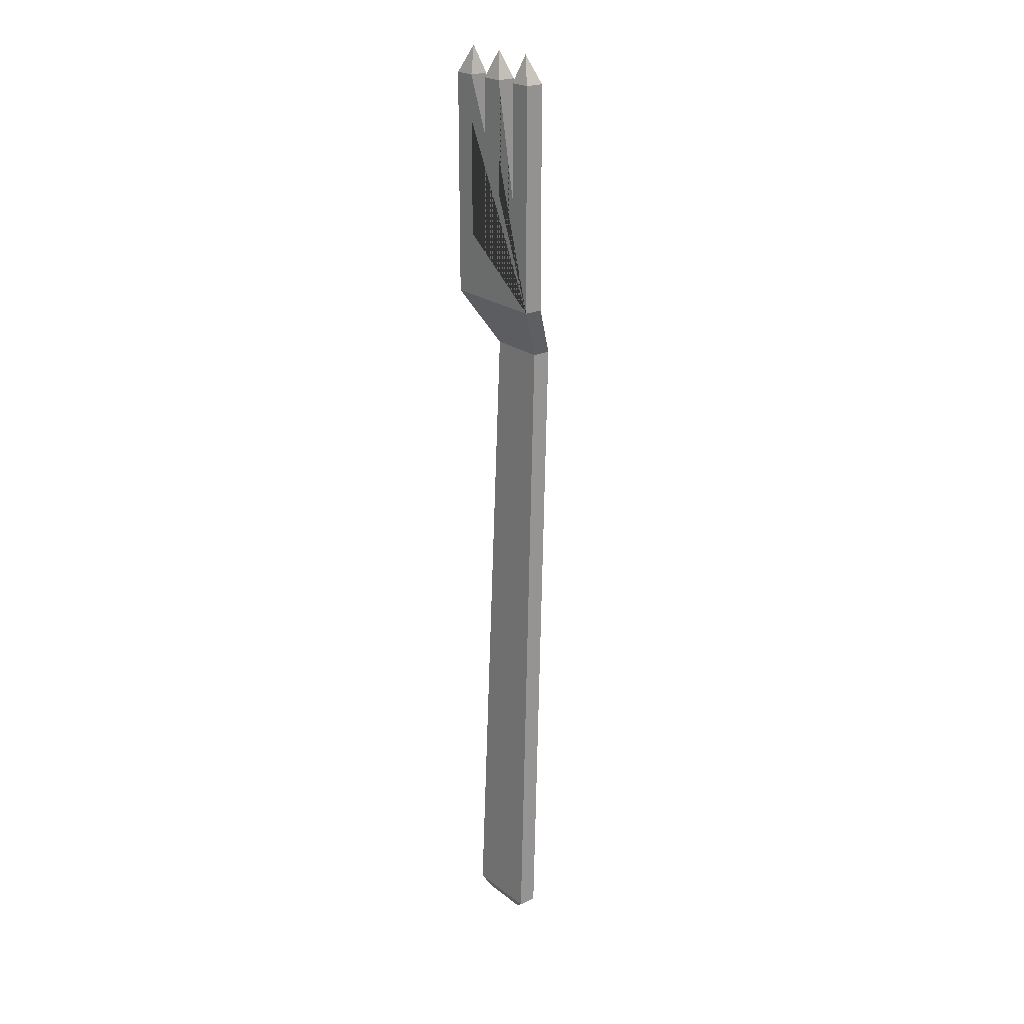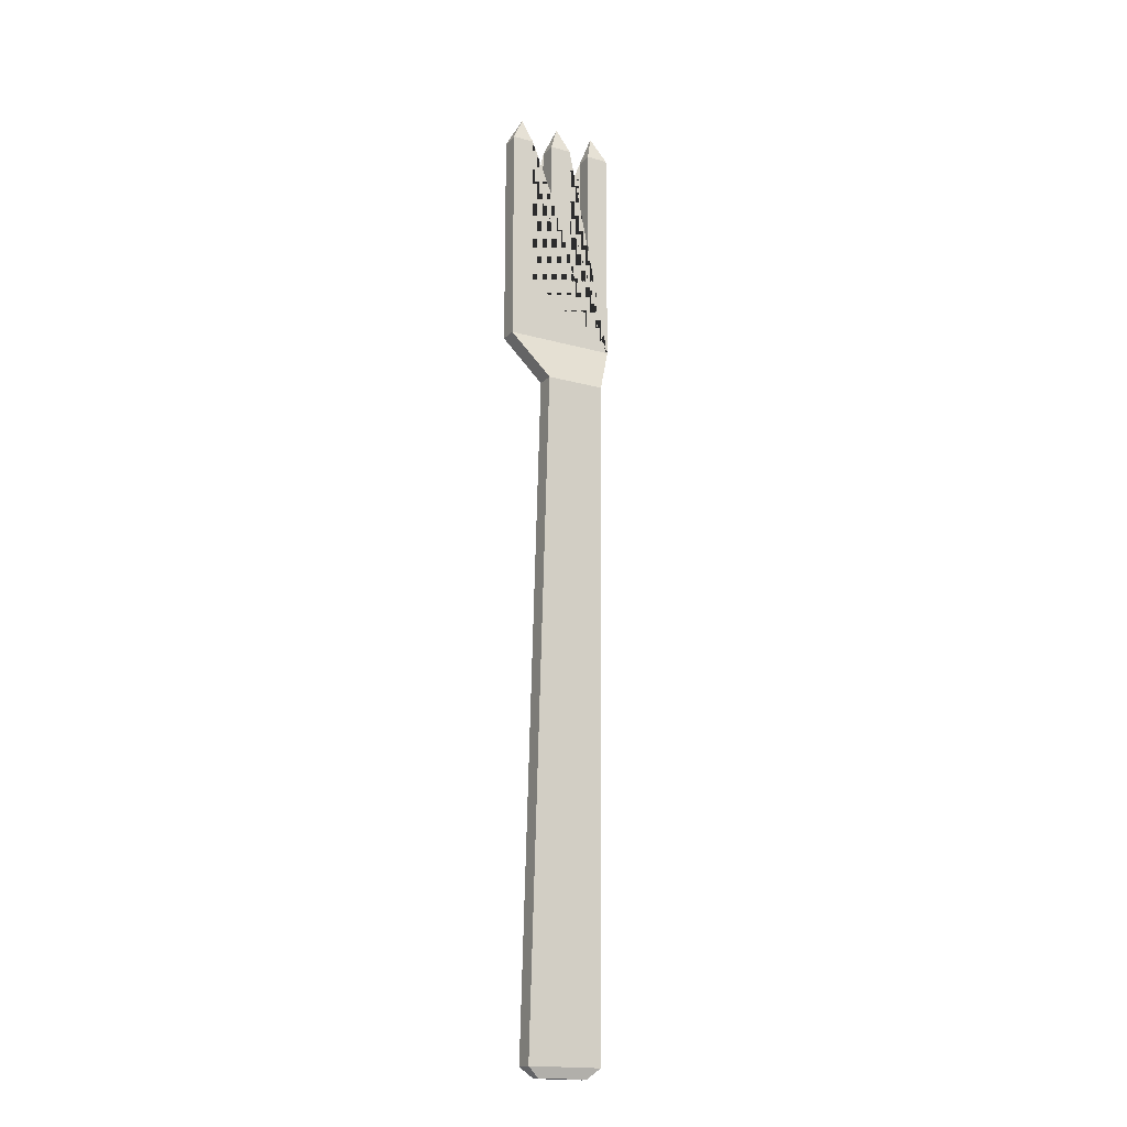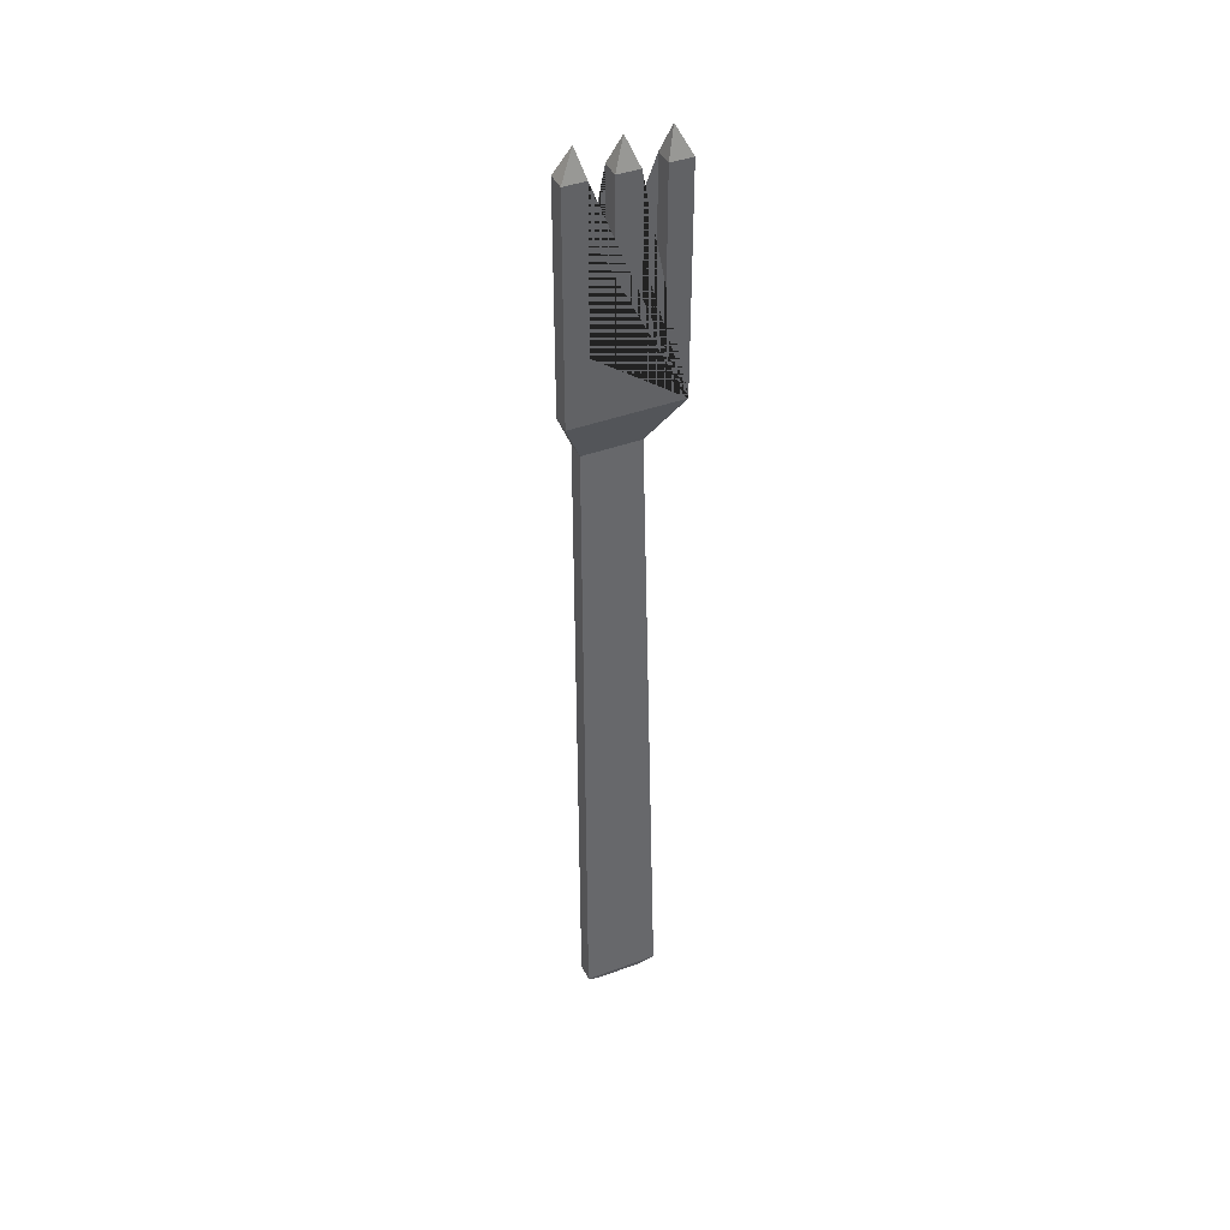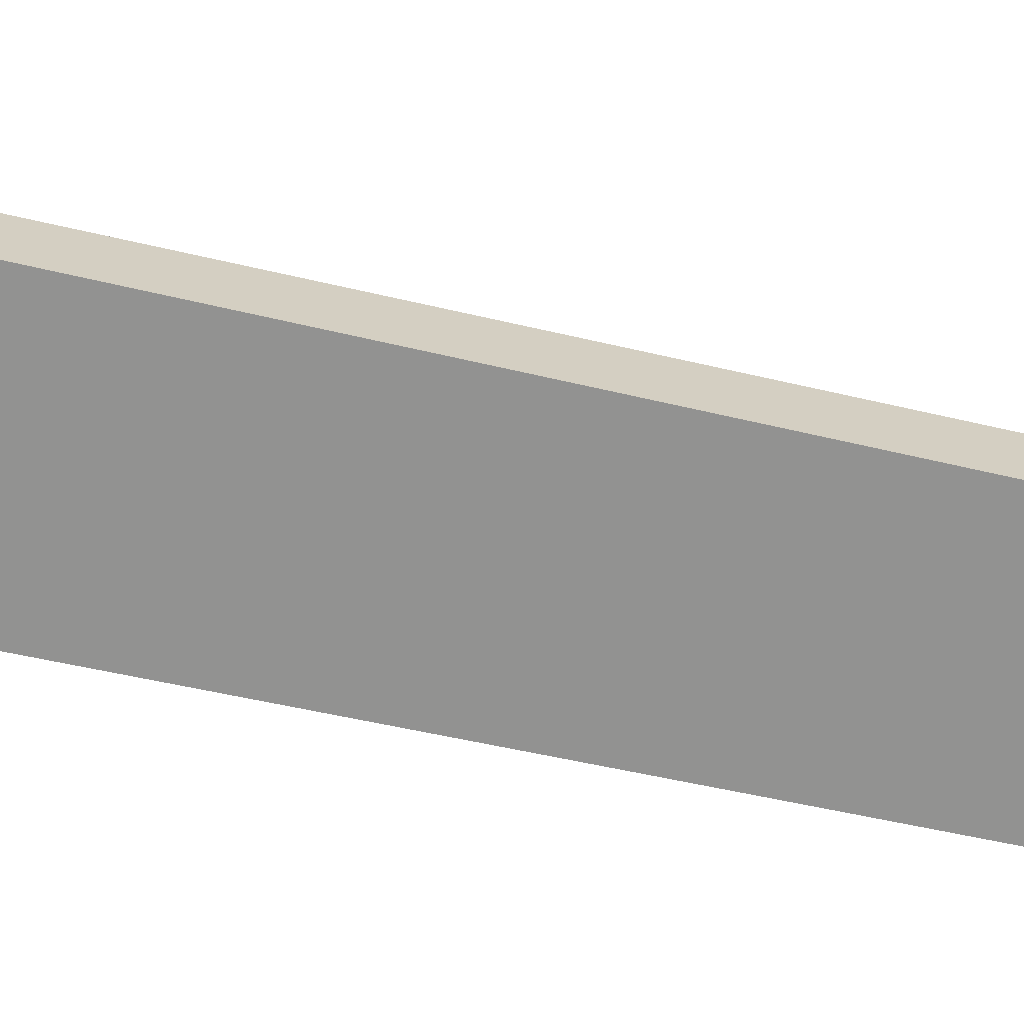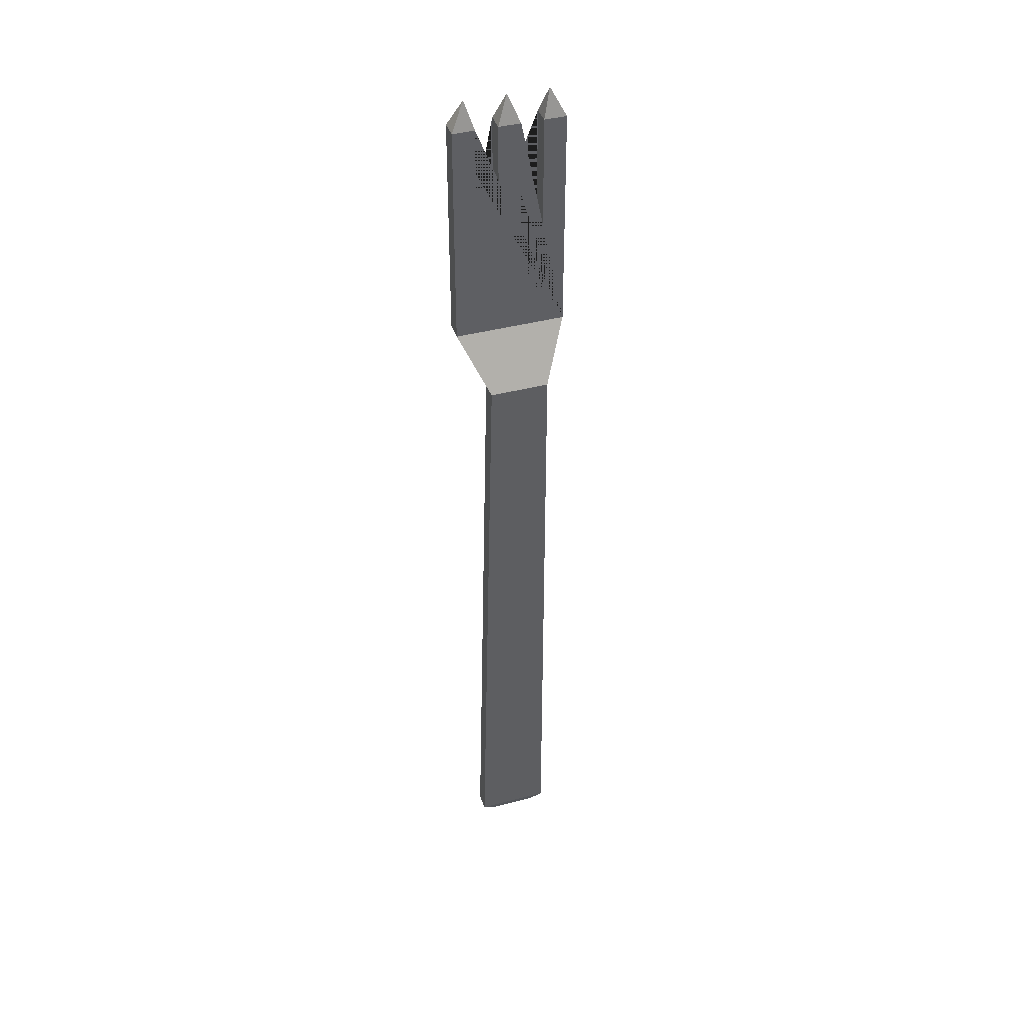
<metadata>
{"format":"obj","ext":"obj","renderer":"f3d","projection":"perspective","resolution":1024,"background":"white","views":[{"elev":22.8,"azim":52.2,"up":"+Y"},{"elev":-18.0,"azim":151.5,"up":"+Y"},{"elev":41.6,"azim":-24.1,"up":"+Y"},{"elev":-66.1,"azim":78.3,"up":"+Z"},{"elev":41.2,"azim":162.2,"up":"+Y"}]}
</metadata>
<code>
o Cube
v 0.2196 2.693 -0.1795
v 0.188 -2.35 0.02185
v 0.2196 2.693 -0.04157
v 0.188 -2.35 0.08931
v -0.2196 2.693 -0.1795
v -0.188 -2.35 0.02185
v -0.2196 2.693 -0.04157
v -0.188 -2.35 0.08931
v 0.4135 3.111 0.1945
v -0.4135 3.111 0.1945
v 0.4135 3.111 0.0565
v -0.4135 3.111 0.0565
v 0.2481 3.593 0.1945
v 0.08269 3.593 0.1945
v -0.08269 3.593 0.1945
v -0.2481 3.593 0.1945
v -0.2481 3.593 0.0565
v -0.08269 3.593 0.0565
v 0.08269 3.593 0.0565
v 0.2481 3.593 0.0565
v -0.2481 4.786 0.1945
v -0.4135 4.786 0.1945
v 0.4135 4.786 0.0565
v 0.4135 4.786 0.1945
v -0.4135 4.786 0.0565
v 0.2481 4.786 0.0565
v 0.2481 4.786 0.1945
v 0.08269 4.786 0.1945
v -0.08269 4.786 0.1945
v -0.2481 4.786 0.0565
v -0.08269 4.786 0.0565
v 0.08269 4.786 0.0565
v -0.3092 4.989 0.1255
v 0.3092 4.989 0.1255
v 0 4.989 0.1255
v -0.2781 -2.274 -0.0134
v -0.2781 -2.274 0.1246
v 0.2781 -2.274 0.1246
v 0.2781 -2.274 -0.0134
f 3 1 11 9
f 37 7 5 36
f 12 25 30 17 18 31 32 19 20 26 23 11
f 39 1 3 38
f 9 24 27 13 14 28 29 15 16 21 22 10
f 5 7 10 12
f 11 23 24 9
f 16 17 30 21
f 20 19 14 13
f 10 22 25 12
f 18 17 16 15
f 3 9 10 7
f 3 7 37 38
f 5 1 39 36
f 2 4 8 6
f 31 29 35
f 23 26 34
f 30 25 33
f 20 13 27 26
f 14 19 32 28
f 5 12 11 1
f 18 15 29 31
f 22 21 33
f 32 31 35
f 27 24 34
f 21 30 33
f 24 23 34
f 26 27 34
f 29 28 35
f 25 22 33
f 28 32 35
f 6 8 37 36
f 4 2 39 38
f 2 6 36 39
f 8 4 38 37

</code>
